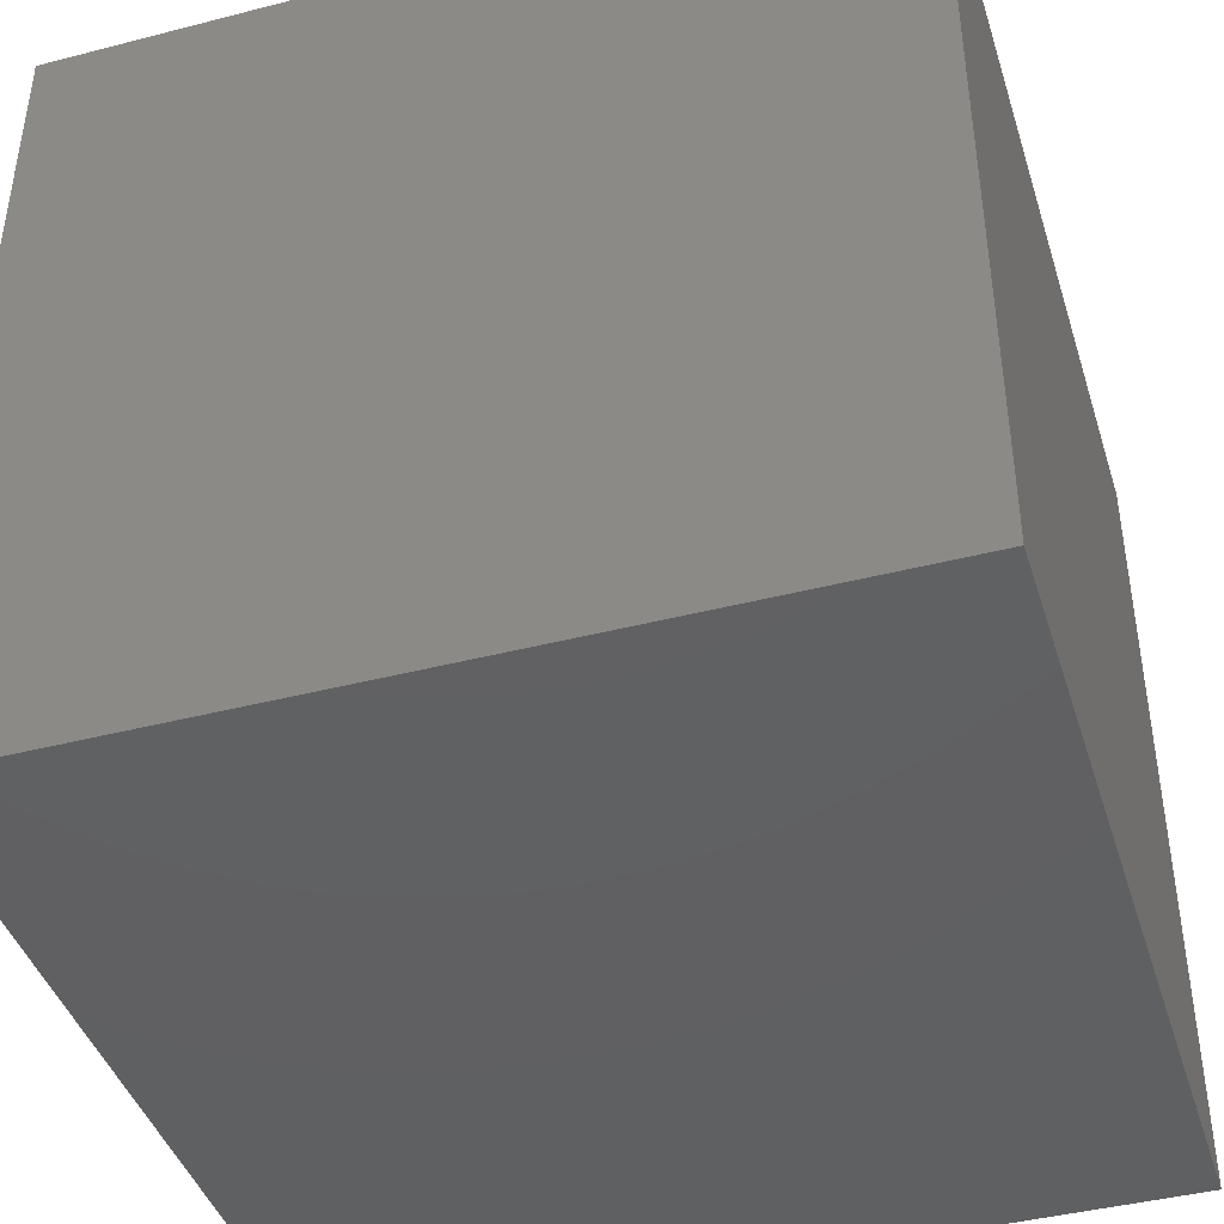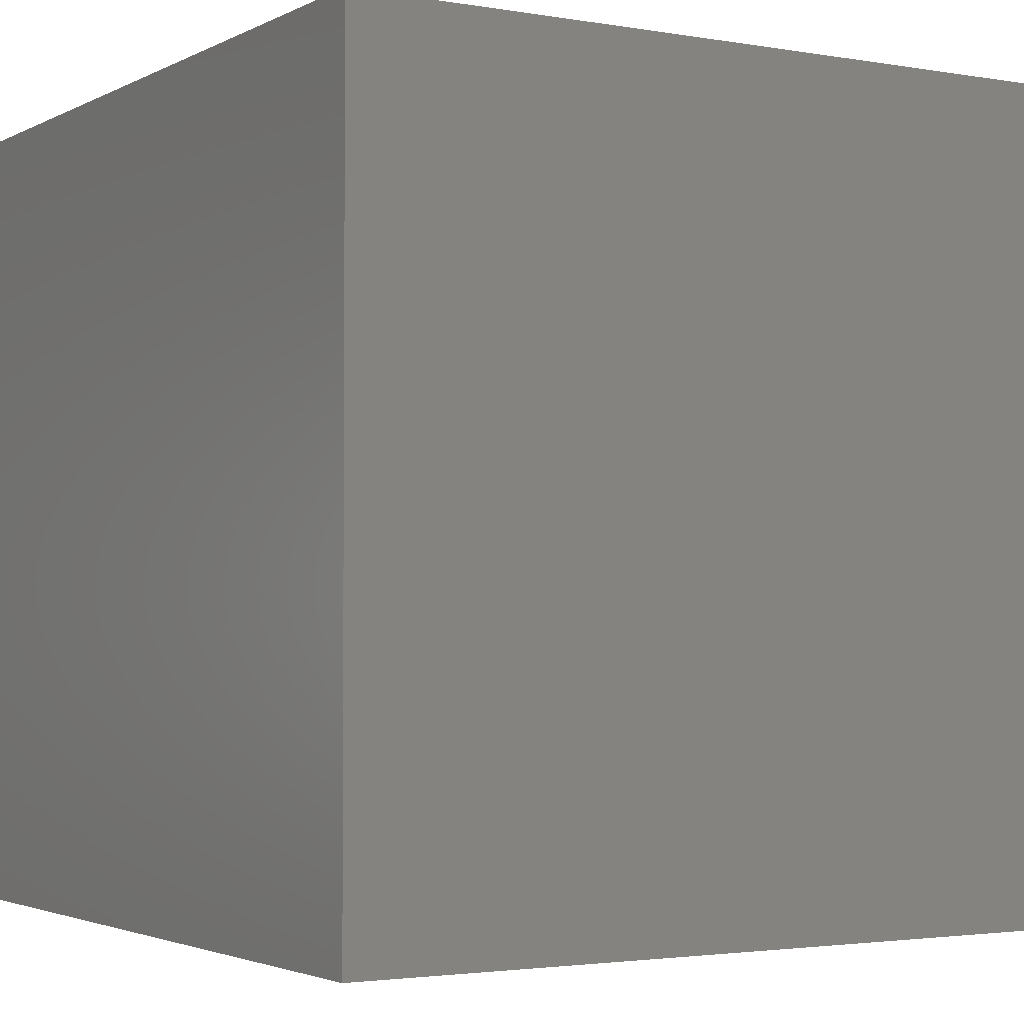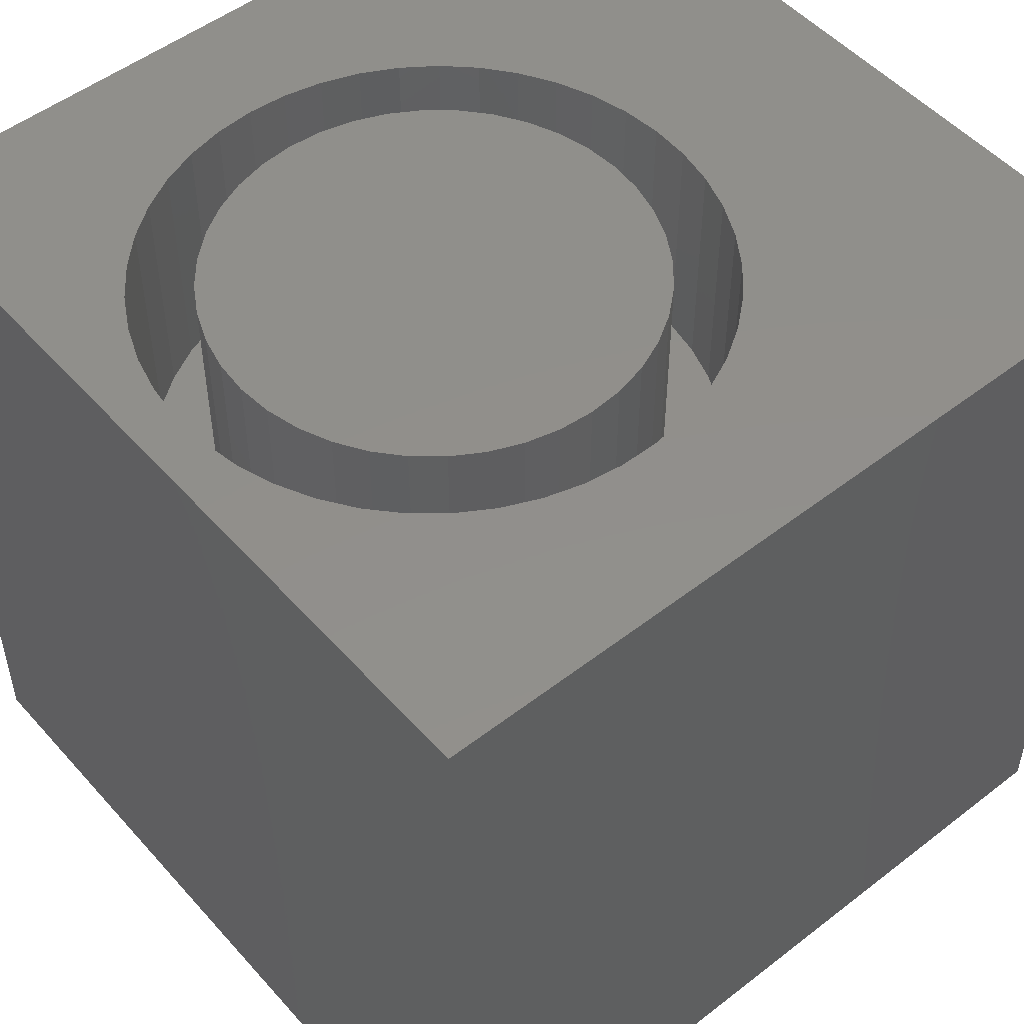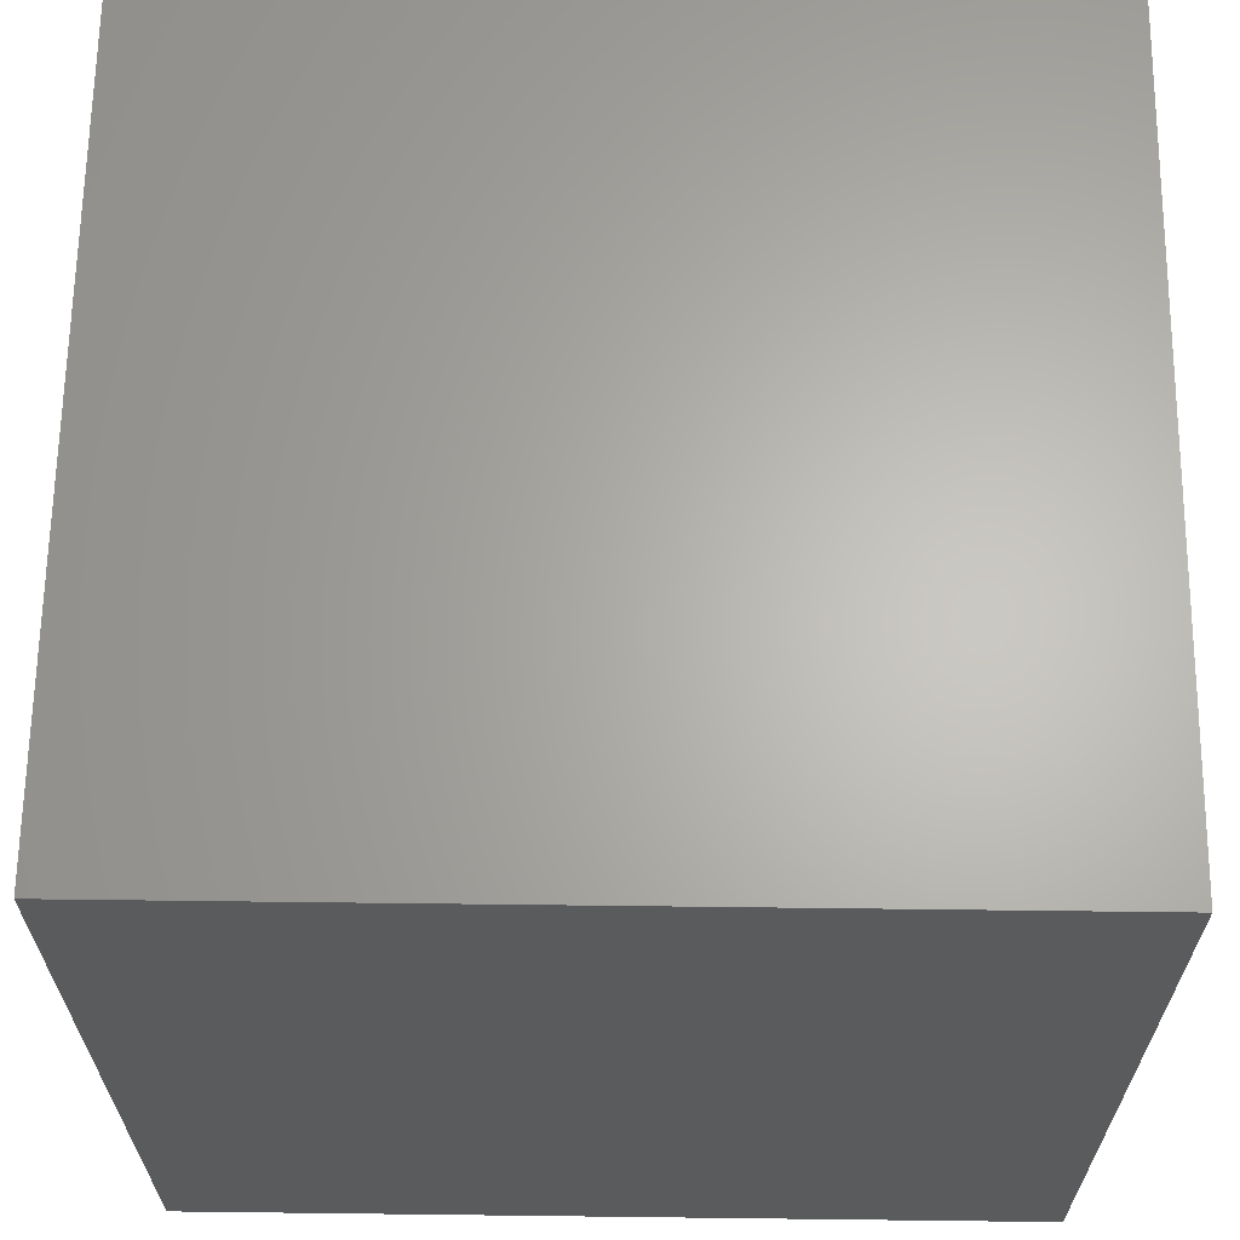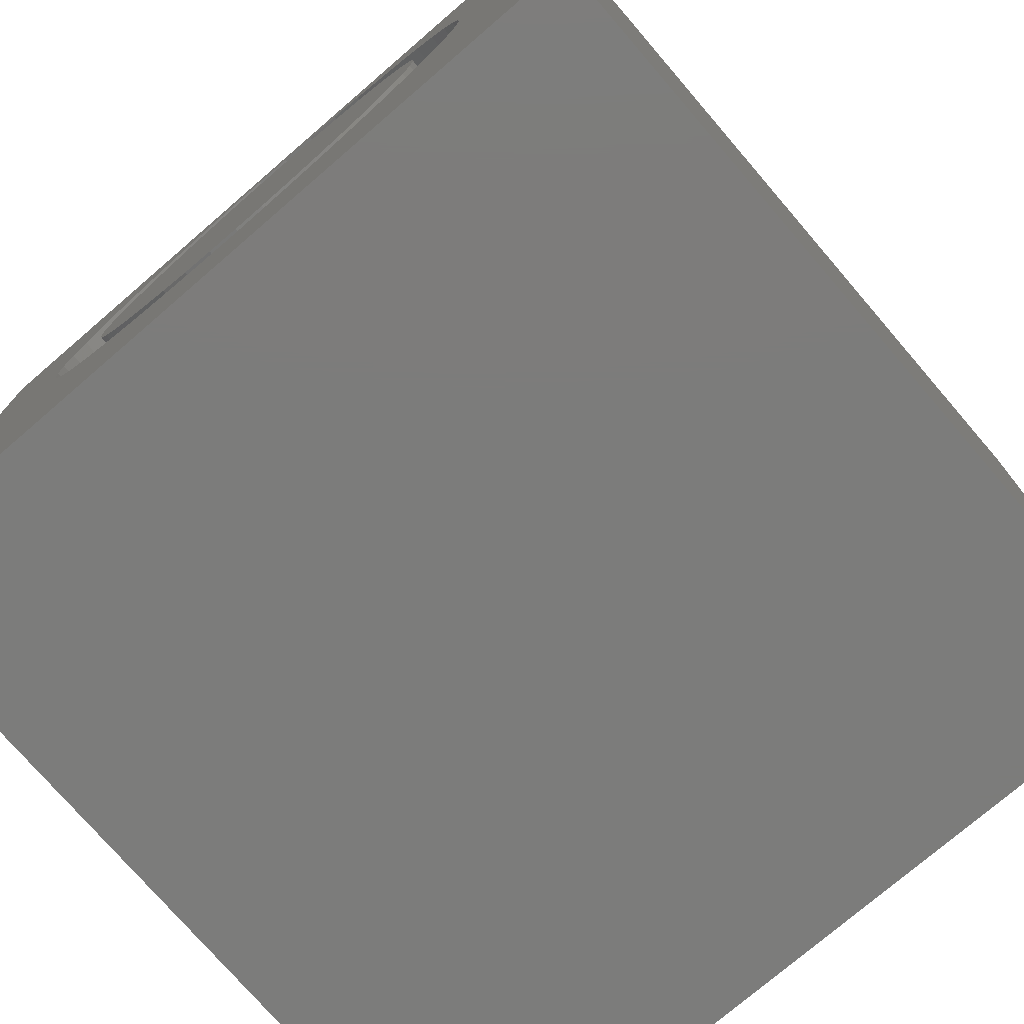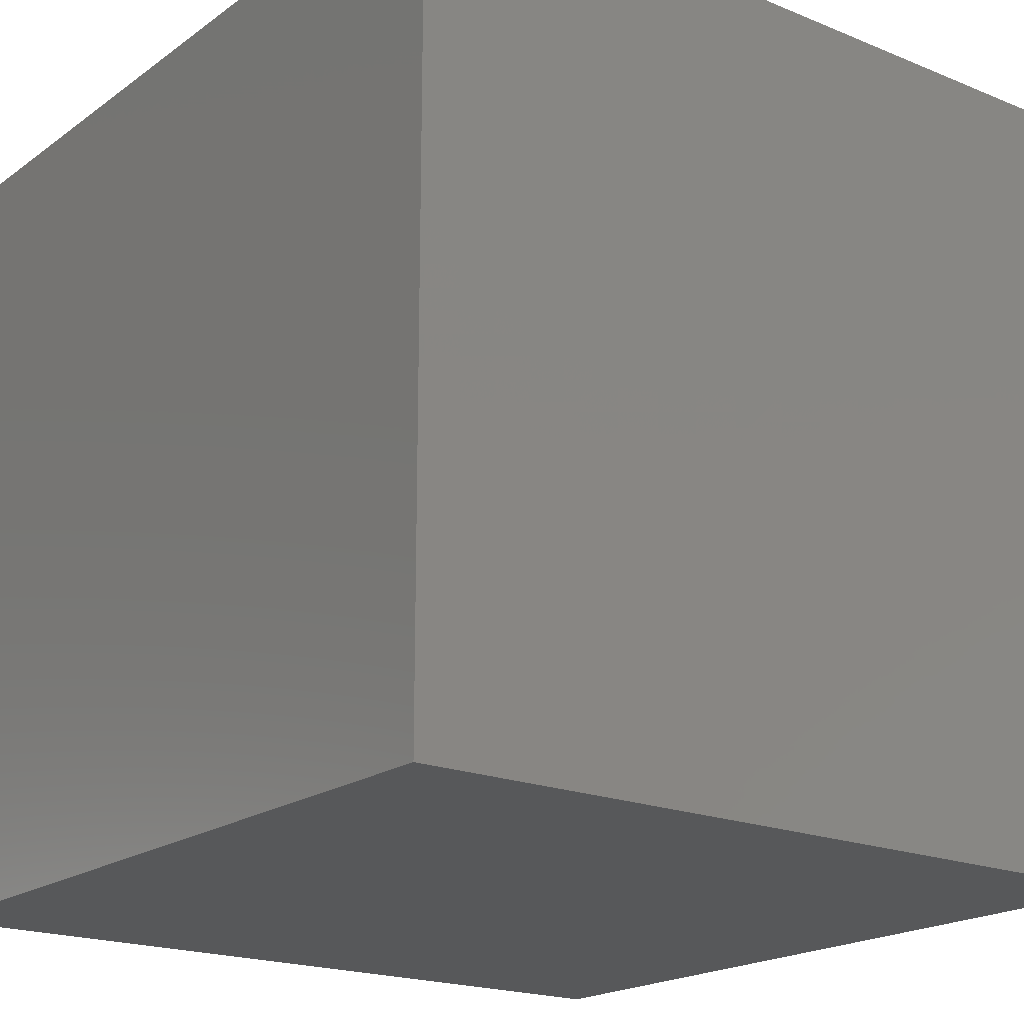
<metadata>
{"format":"stl","ext":"stl","renderer":"f3d","projection":"perspective","resolution":1024,"background":"white","views":[{"elev":-42.5,"azim":-162.9,"up":"+Z"},{"elev":-2.6,"azim":-121.2,"up":"+Y"},{"elev":51.1,"azim":-130.1,"up":"+Z"},{"elev":64.7,"azim":90.7,"up":"+Y"},{"elev":-75.5,"azim":40.7,"up":"+Y"},{"elev":-19.5,"azim":52.6,"up":"+Z"}]}
</metadata>
<code>
# stl→obj: 178 verts, 352 faces
v 0 10 10
v 0 10 0
v 0 0 10
v 0 0 0
v 5.627 9.423 10
v 6.086 9.308 10
v 10 10 10
v 8.396 5.611 10
v 10 0 10
v 8.429 6.083 10
v 8.136 7.462 10
v 8.298 7.018 10
v 8.396 6.555 10
v 6.524 9.131 10
v 6.934 8.894 10
v 7.307 8.603 10
v 7.636 8.263 10
v 7.914 7.88 10
v 8.298 5.148 10
v 8.136 4.703 10
v 7.914 4.286 10
v 7.636 3.903 10
v 7.307 3.563 10
v 6.934 3.271 10
v 4.683 2.71 10
v 4.217 2.792 10
v 5.156 2.693 10
v 5.627 2.743 10
v 2.95 3.41 10
v 2.598 3.727 10
v 3.767 9.227 10
v 3.342 9.02 10
v 2.95 8.755 10
v 4.217 9.373 10
v 4.683 9.456 10
v 5.156 9.472 10
v 6.524 3.035 10
v 6.086 2.857 10
v 2.043 7.675 10
v 1.851 7.243 10
v 1.721 6.788 10
v 2.294 8.076 10
v 2.598 8.439 10
v 2.294 4.089 10
v 2.043 4.491 10
v 1.851 4.923 10
v 1.721 5.378 10
v 1.655 5.846 10
v 1.655 6.319 10
v 3.767 2.938 10
v 3.342 3.146 10
v 10 10 0
v 10 0 0
v 8.396 5.611 7.125
v 8.429 6.083 7.125
v 8.396 6.555 7.125
v 8.298 7.018 7.125
v 8.136 7.462 7.125
v 7.914 7.88 7.125
v 7.636 8.263 7.125
v 7.307 8.603 7.125
v 6.934 8.894 7.125
v 6.524 9.131 7.125
v 6.086 9.308 7.125
v 5.627 9.423 7.125
v 5.156 9.472 7.125
v 4.683 9.456 7.125
v 4.217 9.373 7.125
v 3.767 9.227 7.125
v 3.342 9.02 7.125
v 2.95 8.755 7.125
v 2.598 8.439 7.125
v 2.294 8.076 7.125
v 2.043 7.675 7.125
v 1.851 7.243 7.125
v 1.721 6.788 7.125
v 1.655 6.319 7.125
v 1.655 5.846 7.125
v 1.721 5.378 7.125
v 1.851 4.923 7.125
v 2.043 4.491 7.125
v 2.294 4.089 7.125
v 2.598 3.727 7.125
v 2.95 3.41 7.125
v 3.342 3.146 7.125
v 3.767 2.938 7.125
v 4.217 2.792 7.125
v 4.683 2.71 7.125
v 5.156 2.693 7.125
v 5.627 2.743 7.125
v 6.086 2.857 7.125
v 6.524 3.035 7.125
v 6.934 3.271 7.125
v 7.307 3.563 7.125
v 7.636 3.903 7.125
v 7.914 4.286 7.125
v 8.136 4.703 7.125
v 8.298 5.148 7.125
v 3.842 3.736 7.125
v 4.224 3.578 7.125
v 4.626 3.482 7.125
v 5.038 3.449 7.125
v 5.45 3.482 7.125
v 5.852 3.578 7.125
v 6.233 3.736 7.125
v 6.586 3.952 7.125
v 6.9 4.221 7.125
v 7.384 7.278 7.125
v 7.168 7.631 7.125
v 6.9 7.945 7.125
v 6.586 8.213 7.125
v 6.233 8.429 7.125
v 5.852 8.587 7.125
v 5.45 8.684 7.125
v 5.038 8.716 7.125
v 4.626 8.684 7.125
v 7.168 4.535 7.125
v 7.384 4.887 7.125
v 7.542 5.269 7.125
v 7.639 5.671 7.125
v 7.671 6.083 7.125
v 7.639 6.495 7.125
v 7.542 6.897 7.125
v 2.437 6.495 7.125
v 2.404 6.083 7.125
v 2.437 5.671 7.125
v 2.533 5.269 7.125
v 2.691 4.887 7.125
v 2.907 4.535 7.125
v 3.176 4.221 7.125
v 3.49 3.952 7.125
v 4.224 8.587 7.125
v 3.842 8.429 7.125
v 3.49 8.213 7.125
v 3.176 7.945 7.125
v 2.907 7.631 7.125
v 2.691 7.278 7.125
v 2.533 6.897 7.125
v 7.671 6.083 10
v 7.639 5.671 10
v 7.542 5.269 10
v 7.384 4.887 10
v 7.168 4.535 10
v 6.9 4.221 10
v 6.586 3.952 10
v 6.233 3.736 10
v 5.852 3.578 10
v 5.45 3.482 10
v 5.038 3.449 10
v 4.626 3.482 10
v 4.224 3.578 10
v 3.842 3.736 10
v 3.49 3.952 10
v 3.176 4.221 10
v 2.907 4.535 10
v 2.691 4.887 10
v 2.533 5.269 10
v 2.437 5.671 10
v 2.404 6.083 10
v 2.437 6.495 10
v 2.533 6.897 10
v 2.691 7.278 10
v 2.907 7.631 10
v 3.176 7.945 10
v 3.49 8.213 10
v 3.842 8.429 10
v 4.224 8.587 10
v 4.626 8.684 10
v 5.038 8.716 10
v 5.45 8.684 10
v 5.852 8.587 10
v 6.233 8.429 10
v 6.586 8.213 10
v 6.9 7.945 10
v 7.168 7.631 10
v 7.384 7.278 10
v 7.542 6.897 10
v 7.639 6.495 10
f 1 2 3
f 3 2 4
f 5 6 7
f 8 9 10
f 10 9 7
f 11 12 7
f 7 12 13
f 7 13 10
f 6 14 7
f 7 14 15
f 7 15 16
f 16 17 7
f 7 17 18
f 7 18 11
f 8 19 9
f 9 19 20
f 9 20 21
f 21 22 9
f 9 22 23
f 9 23 24
f 3 25 26
f 25 3 27
f 27 3 9
f 27 9 28
f 29 30 3
f 31 1 32
f 32 1 33
f 31 34 1
f 1 34 35
f 1 35 7
f 7 35 36
f 7 36 5
f 24 37 9
f 9 37 38
f 9 38 28
f 39 1 40
f 40 1 41
f 39 42 1
f 1 42 43
f 1 43 33
f 30 44 3
f 3 44 45
f 3 45 46
f 46 47 3
f 3 47 48
f 3 48 1
f 1 48 49
f 1 49 41
f 26 50 3
f 3 50 51
f 3 51 29
f 52 7 53
f 53 7 9
f 2 52 4
f 4 52 53
f 7 52 1
f 1 52 2
f 53 9 4
f 4 9 3
f 54 10 55
f 55 10 13
f 55 13 56
f 56 13 12
f 56 12 57
f 57 12 11
f 57 11 58
f 58 11 18
f 58 18 59
f 59 18 17
f 59 17 60
f 60 17 16
f 60 16 61
f 61 16 15
f 61 15 62
f 62 15 14
f 62 14 63
f 63 14 6
f 63 6 64
f 64 6 5
f 64 5 65
f 65 5 36
f 65 36 66
f 66 36 35
f 66 35 67
f 67 35 34
f 67 34 68
f 68 34 31
f 68 31 69
f 69 31 32
f 69 32 70
f 70 32 33
f 70 33 71
f 71 33 43
f 71 43 72
f 72 43 42
f 72 42 73
f 73 42 39
f 73 39 74
f 74 39 40
f 74 40 75
f 75 40 41
f 75 41 76
f 76 41 49
f 76 49 77
f 77 49 48
f 77 48 78
f 78 48 47
f 78 47 79
f 79 47 46
f 79 46 80
f 80 46 45
f 80 45 81
f 81 45 44
f 81 44 82
f 82 44 30
f 82 30 83
f 83 30 29
f 83 29 84
f 84 29 51
f 84 51 85
f 85 51 50
f 85 50 86
f 86 50 26
f 86 26 87
f 87 26 25
f 87 25 88
f 88 25 27
f 88 27 89
f 89 27 28
f 89 28 90
f 90 28 38
f 90 38 91
f 91 38 37
f 91 37 92
f 92 37 24
f 92 24 93
f 93 24 23
f 93 23 94
f 94 23 22
f 94 22 95
f 95 22 21
f 95 21 96
f 96 21 20
f 96 20 97
f 97 20 19
f 97 19 98
f 98 19 8
f 98 8 54
f 54 8 10
f 99 86 100
f 100 86 87
f 100 87 101
f 101 87 88
f 101 88 102
f 102 88 89
f 102 89 103
f 103 89 90
f 103 90 104
f 104 90 91
f 104 91 105
f 105 91 92
f 105 92 106
f 106 92 93
f 106 93 107
f 108 59 109
f 109 59 60
f 109 60 110
f 110 60 61
f 110 61 111
f 111 61 62
f 111 62 112
f 112 62 63
f 112 63 113
f 113 63 64
f 113 64 114
f 114 64 65
f 114 65 115
f 115 65 66
f 115 66 116
f 93 94 107
f 107 94 95
f 107 95 117
f 117 95 96
f 117 96 118
f 118 96 97
f 118 97 119
f 119 97 98
f 119 98 120
f 120 98 54
f 120 54 121
f 121 54 55
f 121 55 122
f 122 55 56
f 122 56 123
f 123 56 57
f 123 57 108
f 108 57 58
f 108 58 59
f 124 77 125
f 125 77 78
f 125 78 126
f 126 78 79
f 126 79 127
f 127 79 80
f 127 80 128
f 128 80 81
f 128 81 129
f 129 81 82
f 129 82 130
f 130 82 83
f 130 83 131
f 131 83 84
f 131 84 99
f 99 84 85
f 99 85 86
f 66 67 116
f 116 67 68
f 116 68 132
f 132 68 69
f 132 69 133
f 133 69 70
f 133 70 134
f 134 70 71
f 134 71 135
f 135 71 72
f 135 72 136
f 136 72 73
f 136 73 137
f 137 73 74
f 137 74 138
f 138 74 75
f 138 75 124
f 124 75 76
f 124 76 77
f 122 139 121
f 121 139 140
f 121 140 120
f 120 140 141
f 120 141 119
f 119 141 142
f 119 142 118
f 118 142 143
f 118 143 117
f 117 143 144
f 117 144 107
f 107 144 145
f 107 145 106
f 106 145 146
f 106 146 105
f 105 146 147
f 105 147 104
f 104 147 148
f 104 148 103
f 103 148 149
f 103 149 102
f 102 149 150
f 102 150 101
f 101 150 151
f 101 151 100
f 100 151 152
f 100 152 99
f 99 152 153
f 99 153 131
f 131 153 154
f 131 154 130
f 130 154 155
f 130 155 129
f 129 155 156
f 129 156 128
f 128 156 157
f 128 157 127
f 127 157 158
f 127 158 126
f 126 158 159
f 126 159 125
f 125 159 160
f 125 160 124
f 124 160 161
f 124 161 138
f 138 161 162
f 138 162 137
f 137 162 163
f 137 163 136
f 136 163 164
f 136 164 135
f 135 164 165
f 135 165 134
f 134 165 166
f 134 166 133
f 133 166 167
f 133 167 132
f 132 167 168
f 132 168 116
f 116 168 169
f 116 169 115
f 115 169 170
f 115 170 114
f 114 170 171
f 114 171 113
f 113 171 172
f 113 172 112
f 112 172 173
f 112 173 111
f 111 173 174
f 111 174 110
f 110 174 175
f 110 175 109
f 109 175 176
f 109 176 108
f 108 176 177
f 108 177 123
f 123 177 178
f 123 178 122
f 122 178 139
f 168 167 149
f 149 167 166
f 149 166 165
f 168 149 169
f 169 149 148
f 169 148 147
f 147 146 169
f 169 146 145
f 169 145 144
f 144 143 169
f 169 143 142
f 169 142 141
f 172 171 139
f 178 177 139
f 139 177 176
f 139 176 175
f 141 140 169
f 169 140 139
f 169 139 170
f 170 139 171
f 157 156 165
f 165 156 155
f 152 151 165
f 165 151 150
f 165 150 149
f 175 174 139
f 139 174 173
f 139 173 172
f 157 165 158
f 158 165 164
f 158 164 163
f 163 162 158
f 158 162 161
f 158 161 159
f 159 161 160
f 155 154 165
f 165 154 153
f 165 153 152

</code>
